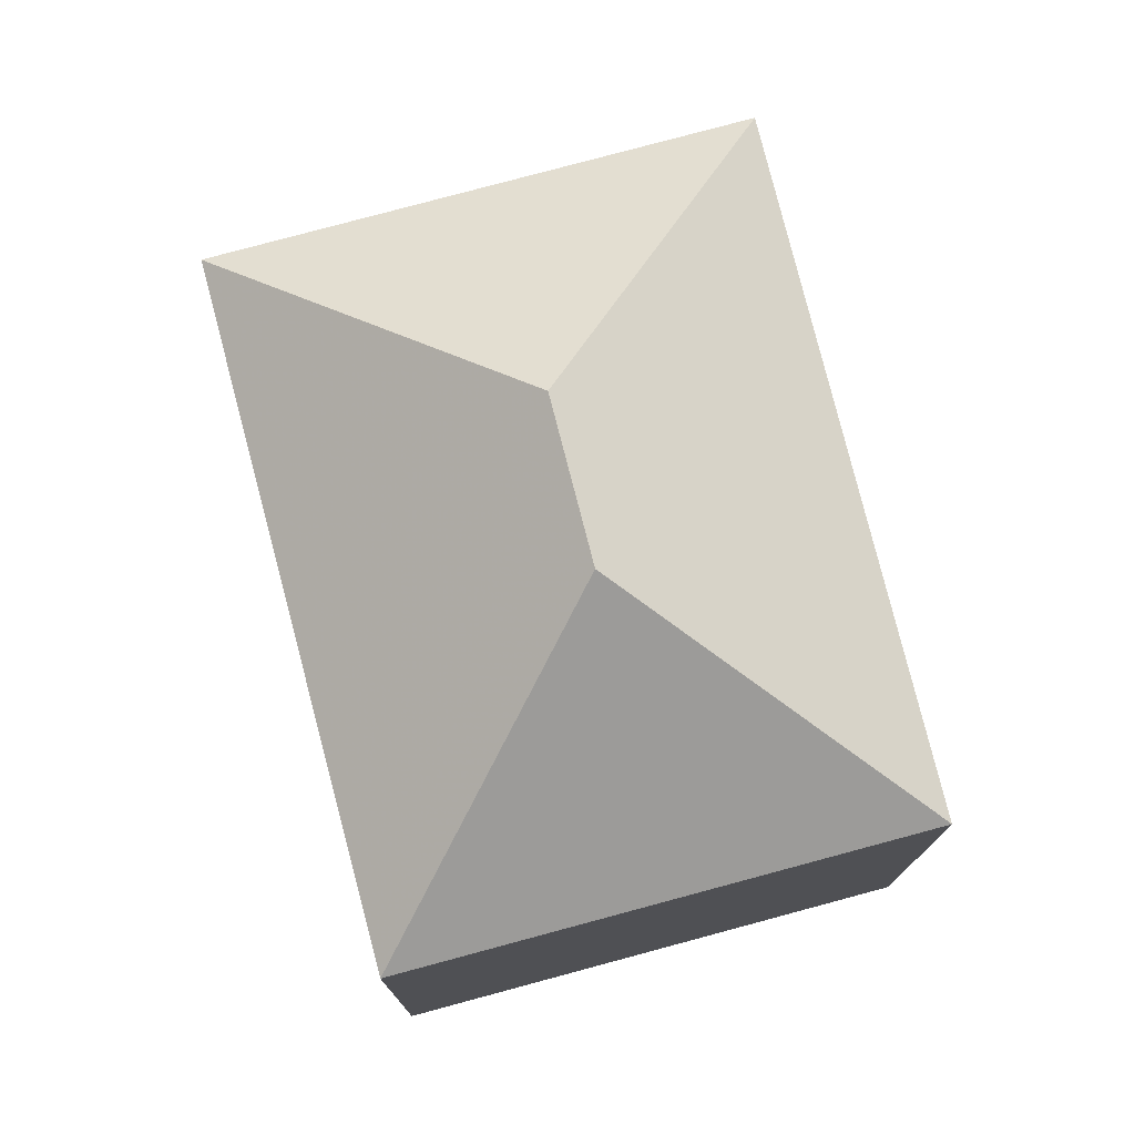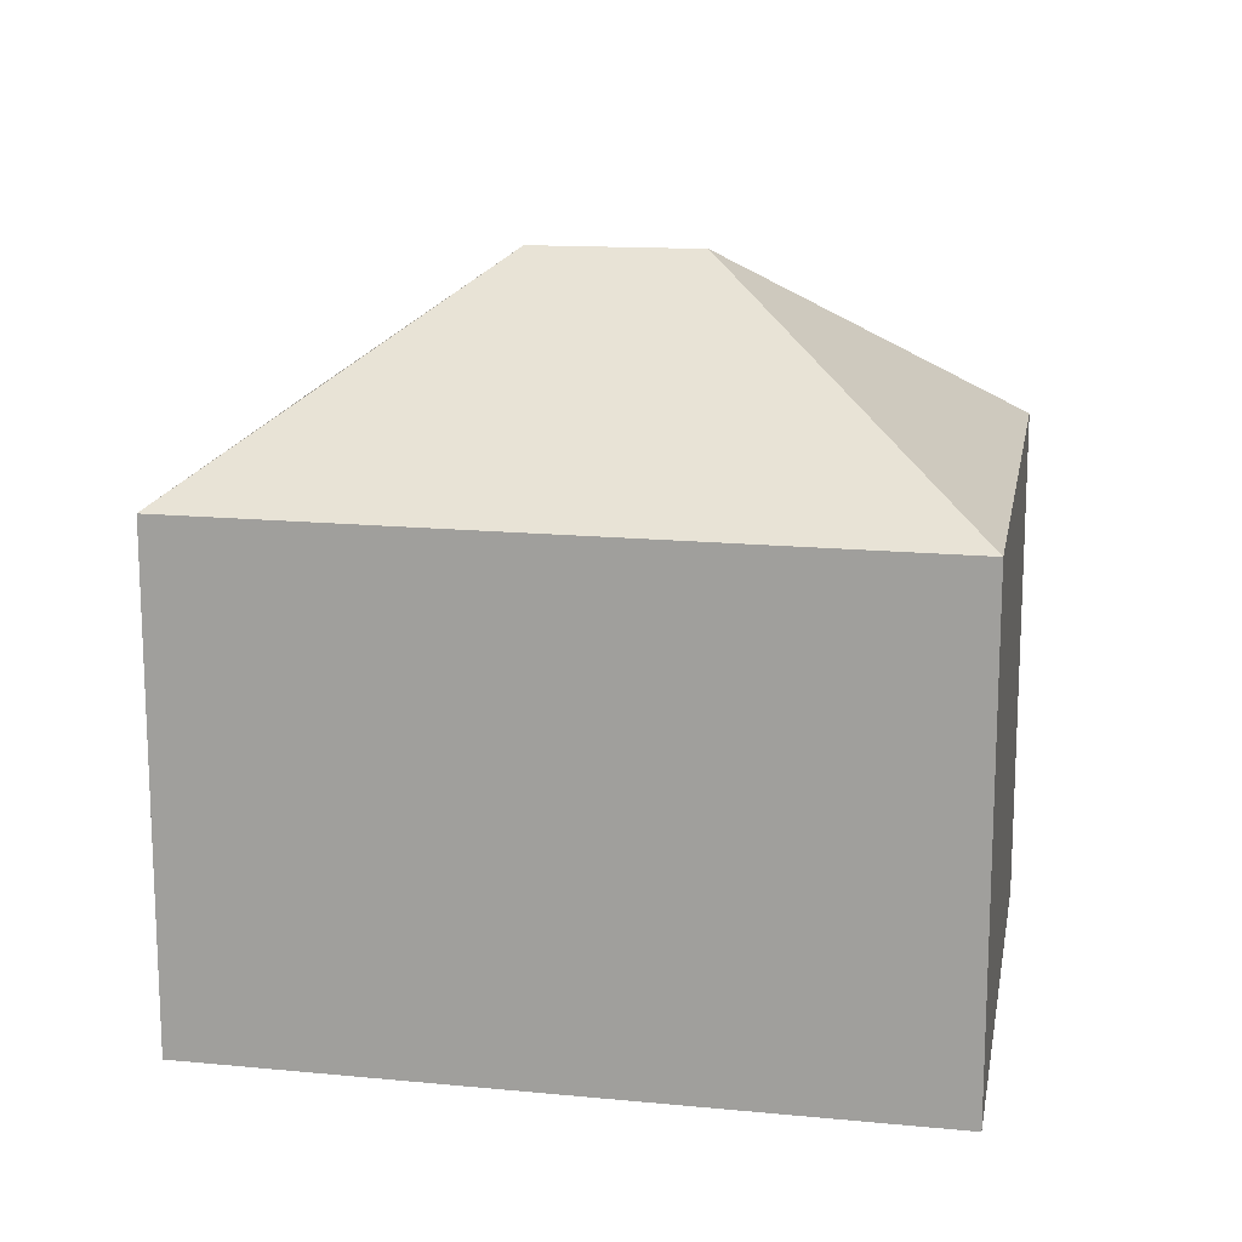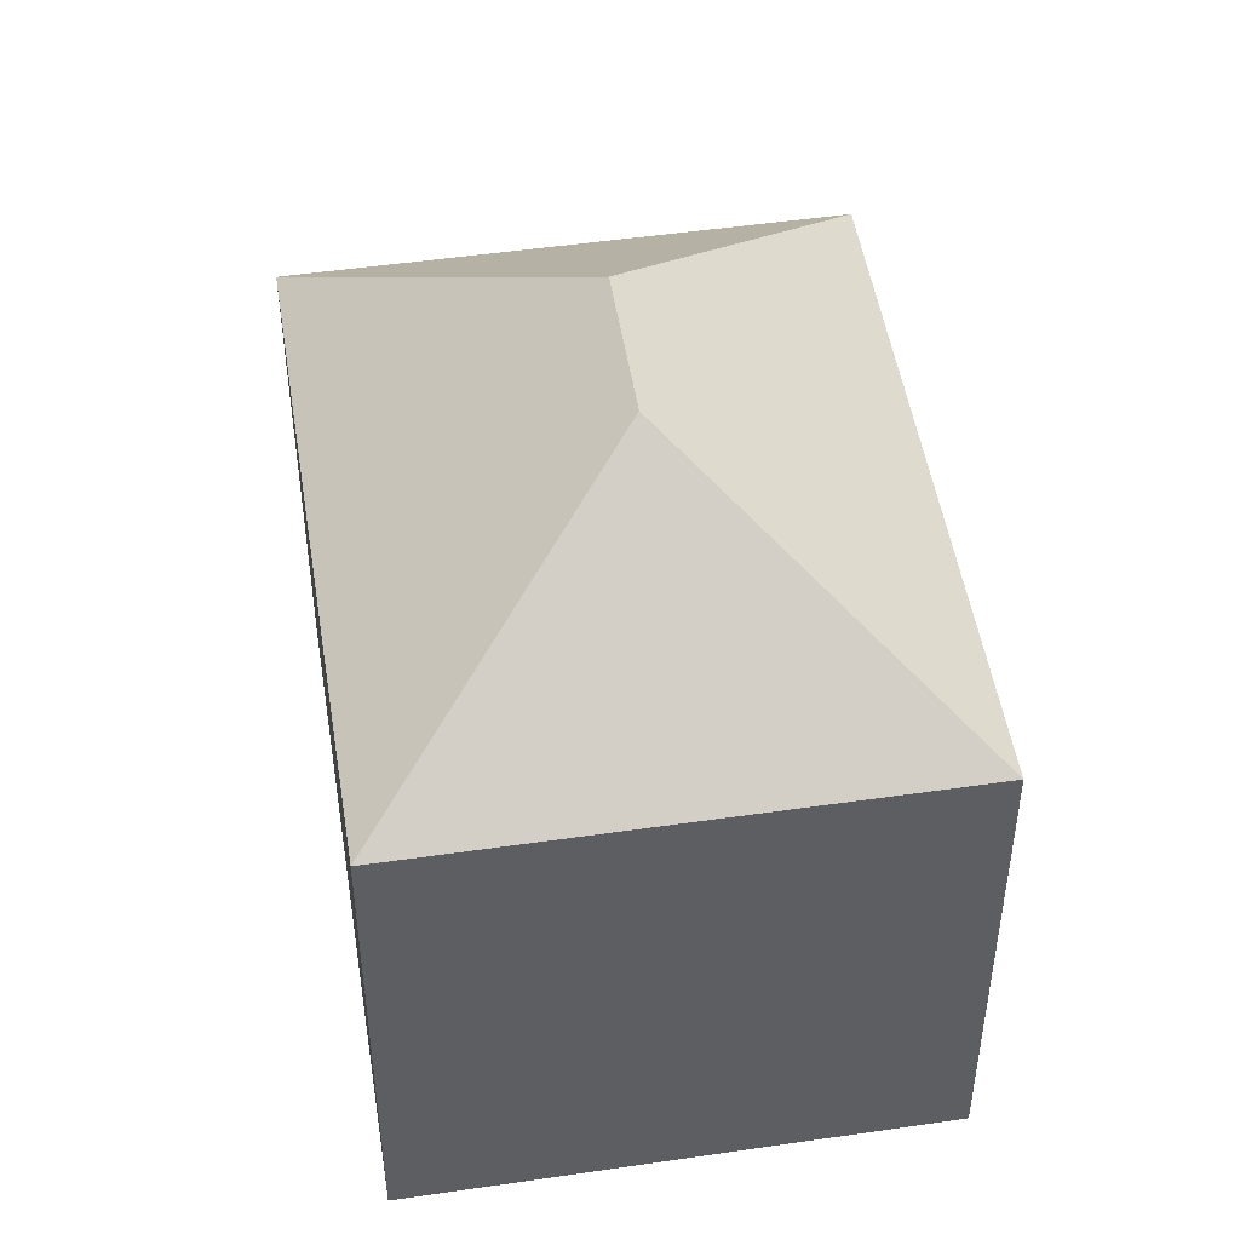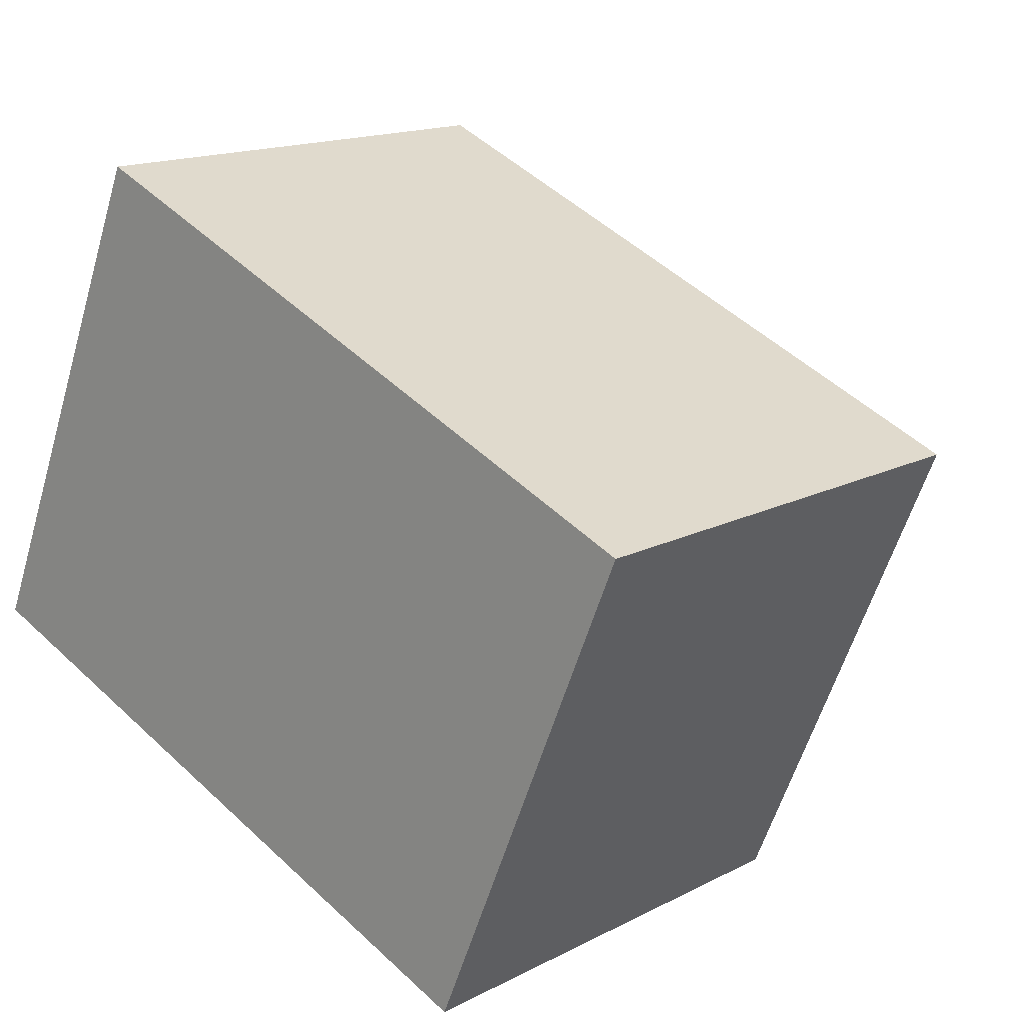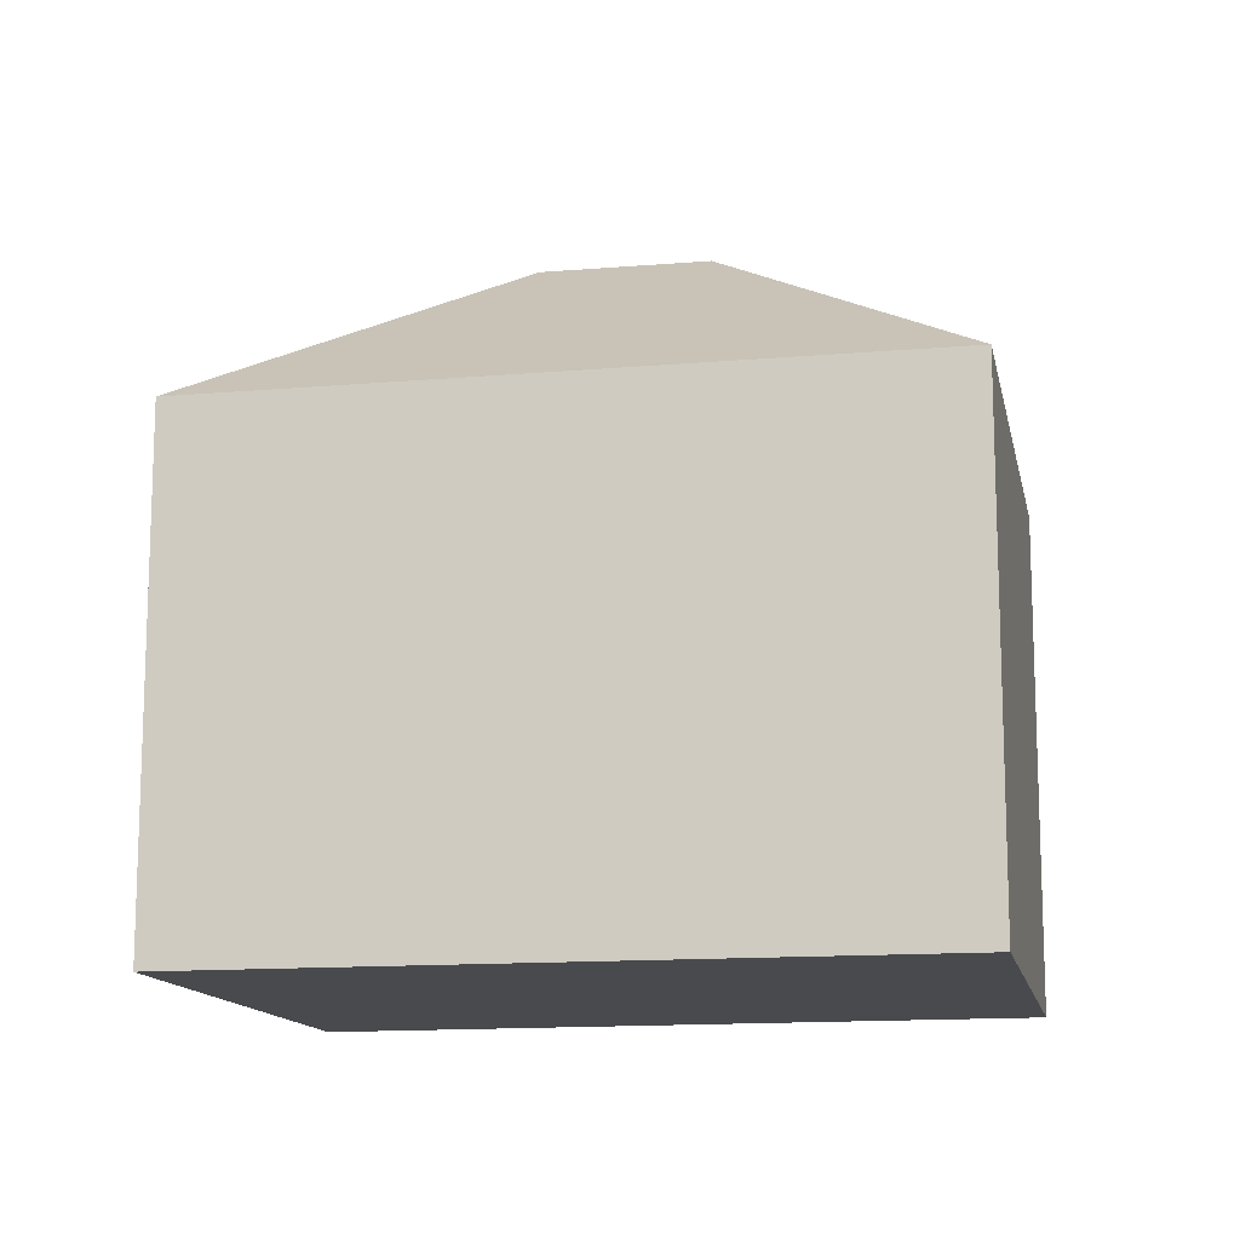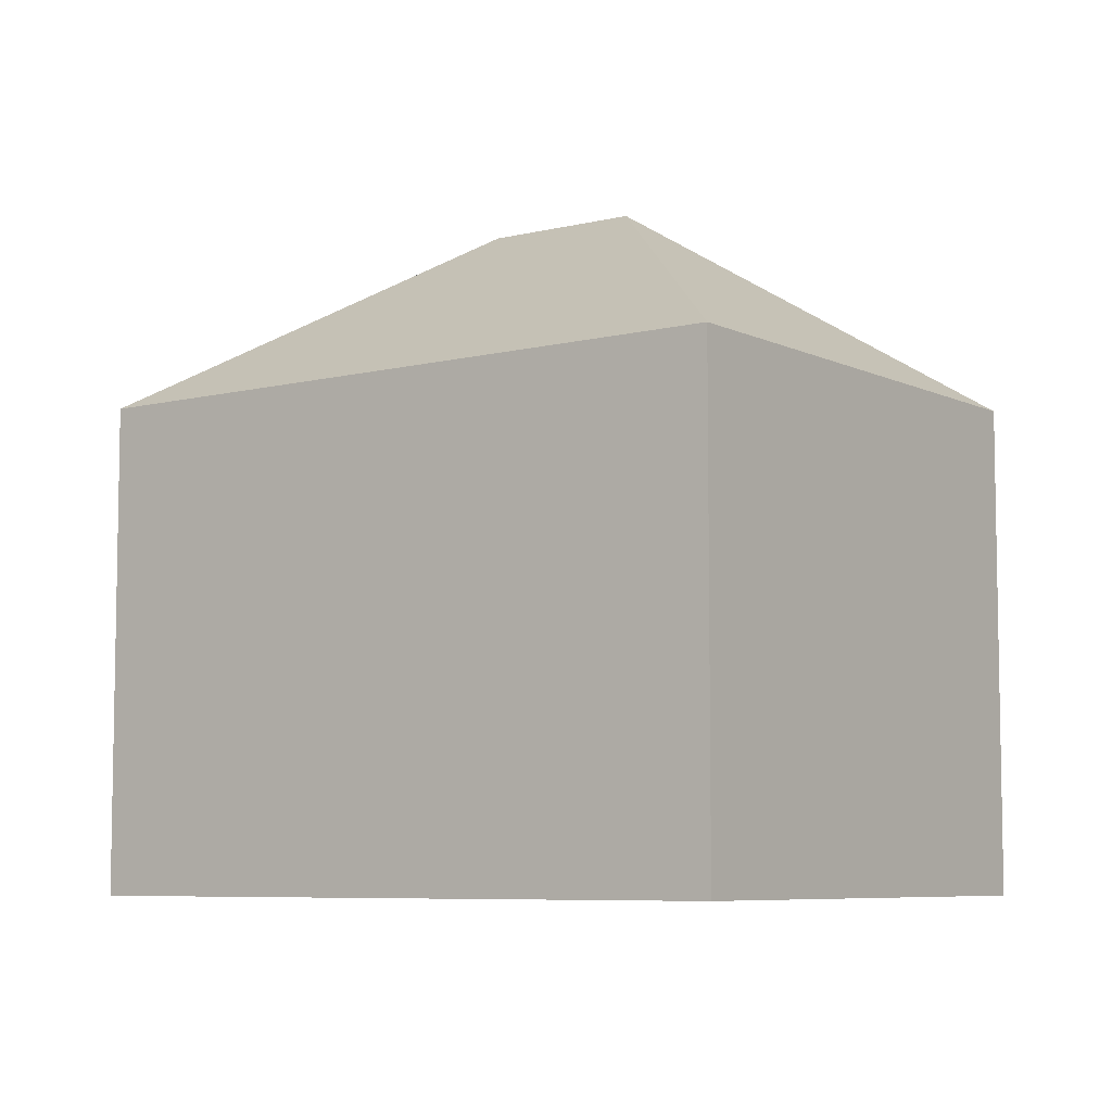
<metadata>
{"format":"obj","ext":"obj","renderer":"f3d","projection":"perspective","resolution":1024,"background":"white","views":[{"elev":76.4,"azim":97.7,"up":"+Y"},{"elev":15.9,"azim":-147.1,"up":"+Y"},{"elev":47.3,"azim":103.4,"up":"+Y"},{"elev":15.6,"azim":42.8,"up":"+Z"},{"elev":-13.3,"azim":33.9,"up":"+Y"},{"elev":-6.9,"azim":59.0,"up":"+Y"}]}
</metadata>
<code>
v 6.323 -0.1052 2.946
v 6.334 -0.1052 2.973
v 6.342 -0.09506 2.954
v 6.323 -0.1052 2.946
v 6.323 -0.1311 2.946
v 6.334 -0.1311 2.973
v 6.334 -0.1052 2.973
v 6.35 -0.09513 2.951
v 6.358 -0.1052 2.932
v 6.369 -0.1052 2.958
v 6.358 -0.1311 2.932
v 6.323 -0.1311 2.946
v 6.323 -0.1052 2.946
v 6.358 -0.1052 2.932
v 6.323 -0.1311 2.946
v 6.358 -0.1311 2.932
v 6.369 -0.1311 2.958
v 6.334 -0.1311 2.973
v 6.369 -0.1311 2.958
v 6.369 -0.1052 2.958
v 6.334 -0.1052 2.973
v 6.334 -0.1311 2.973
v 6.358 -0.1052 2.932
v 6.369 -0.1052 2.958
v 6.369 -0.1311 2.958
v 6.358 -0.1311 2.932
f 1 2 3
f 4 5 6
f 4 6 7
f 1 8 9
f 8 1 3
f 10 8 3
f 10 3 2
f 11 12 4
f 11 4 14
f 15 16 17
f 15 17 18
f 19 20 7
f 19 7 22
f 8 10 9
f 14 20 25
f 14 25 26

</code>
